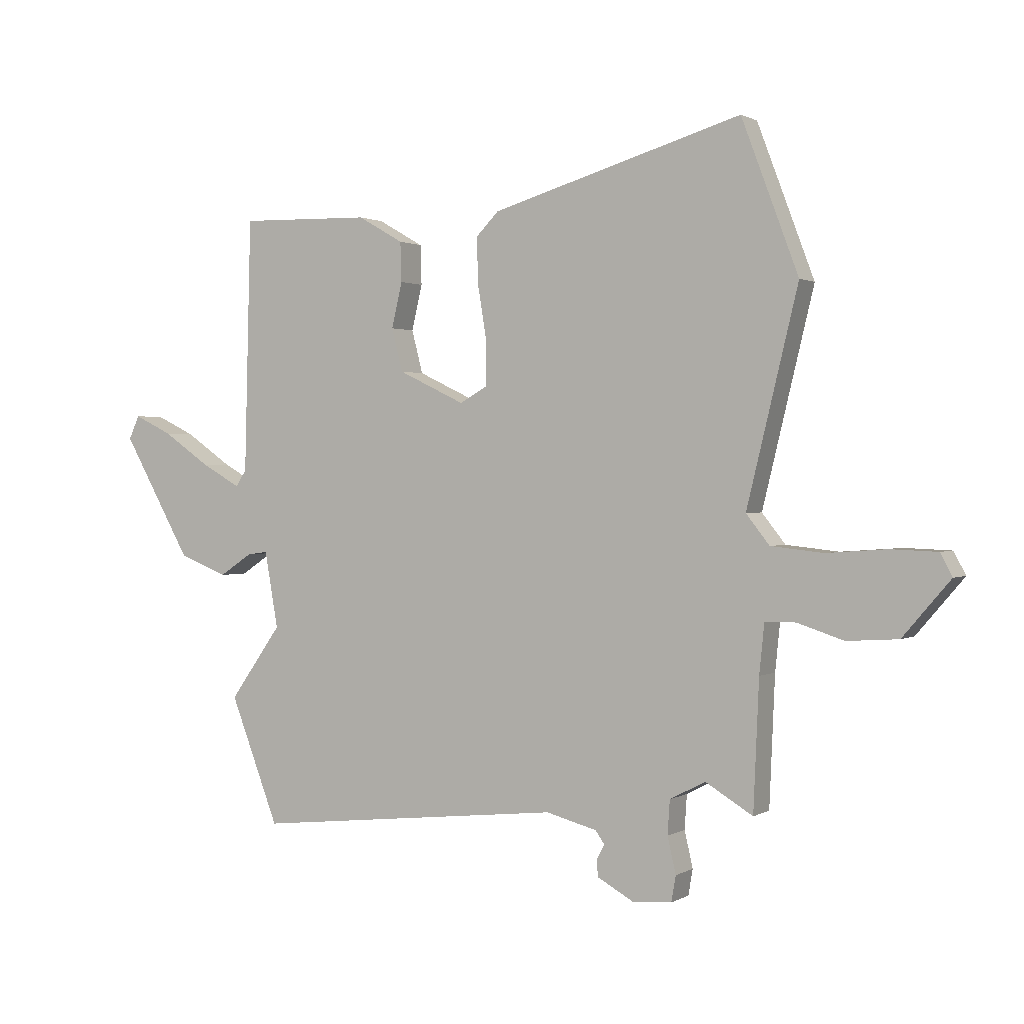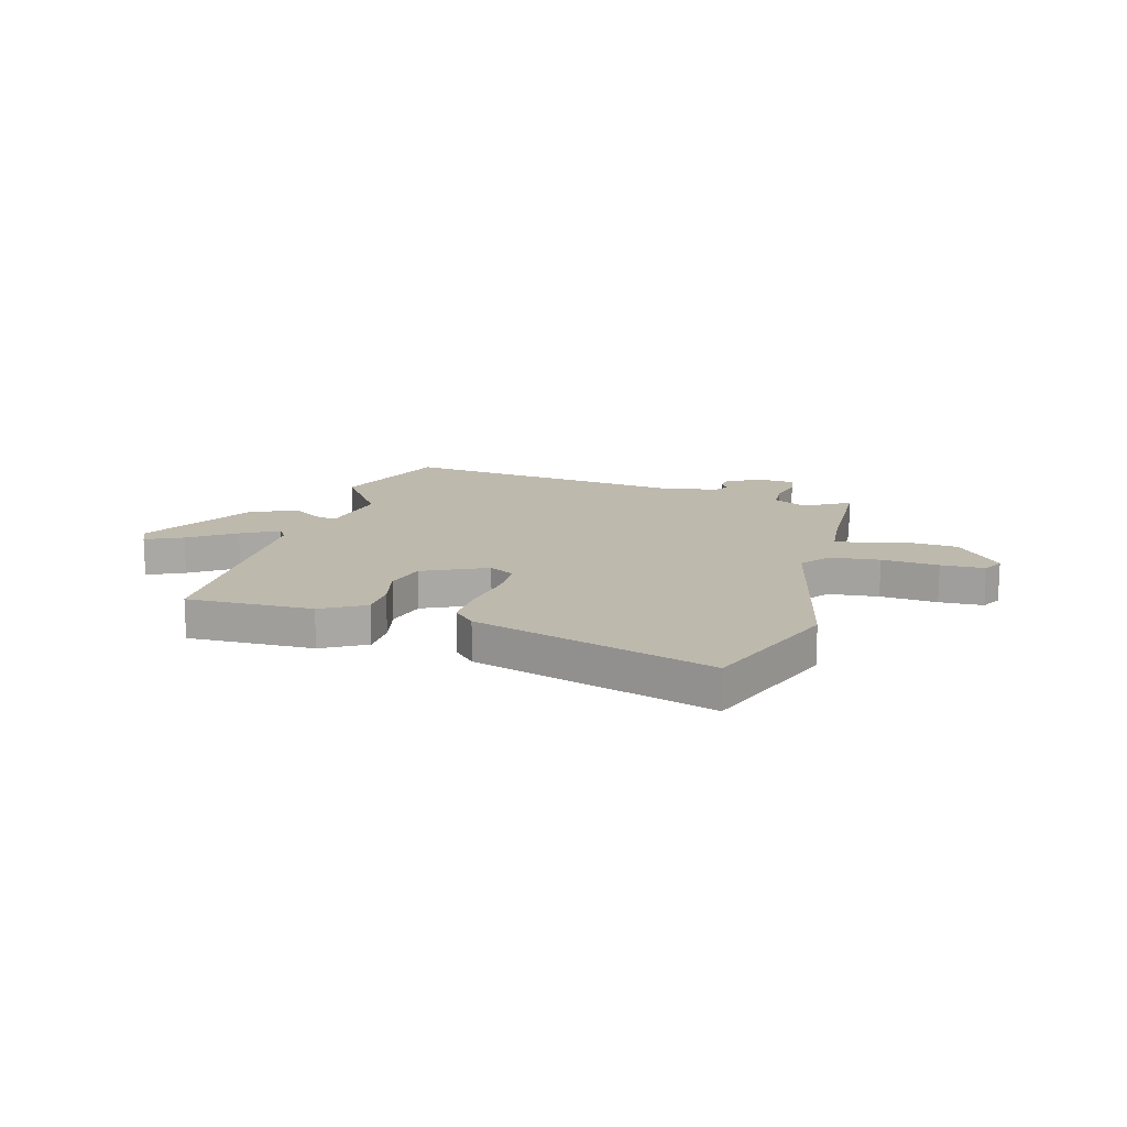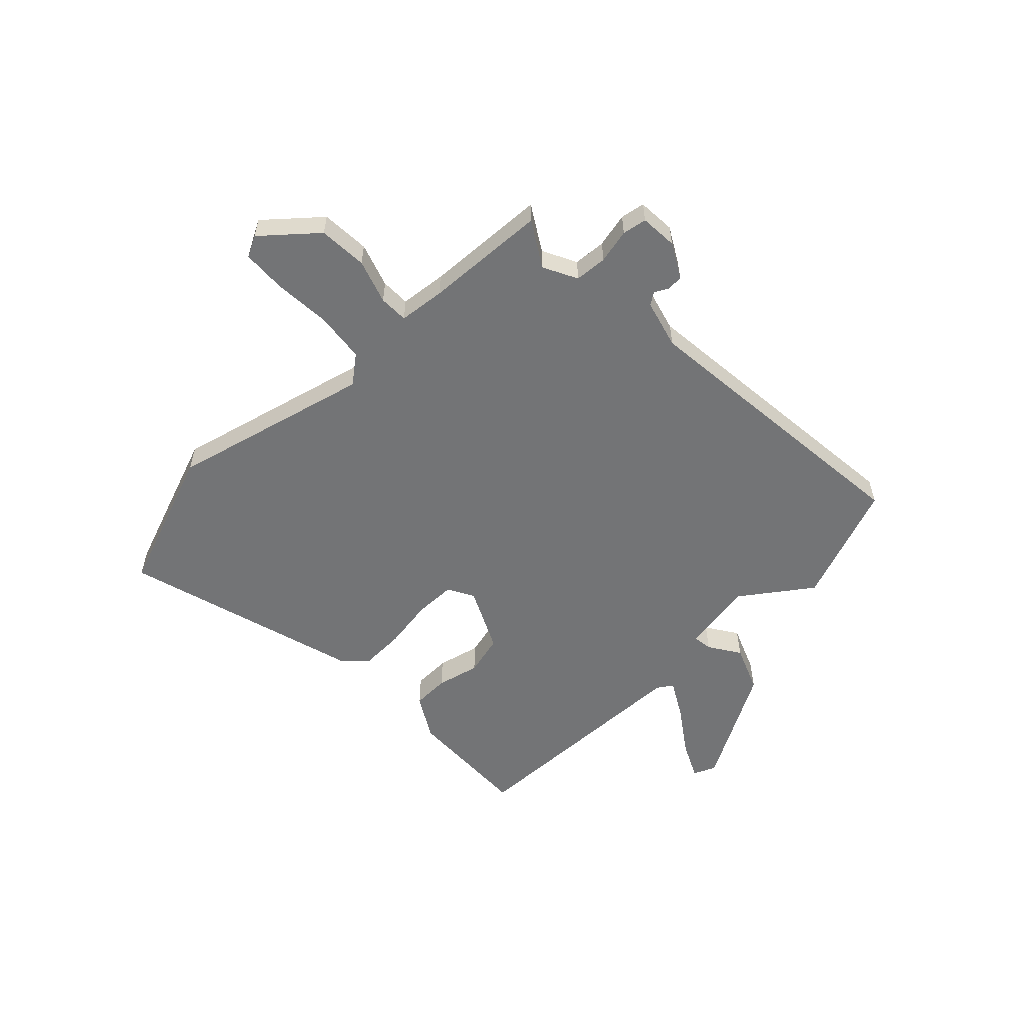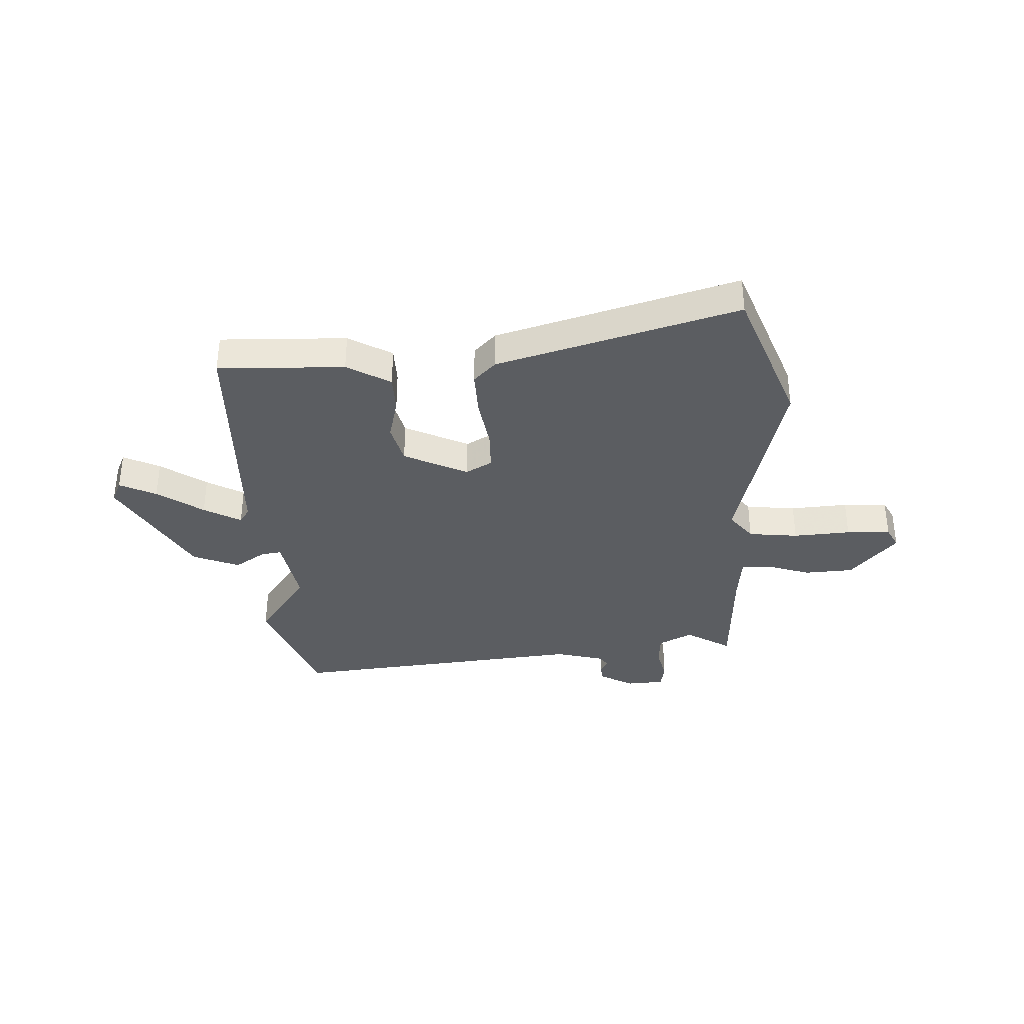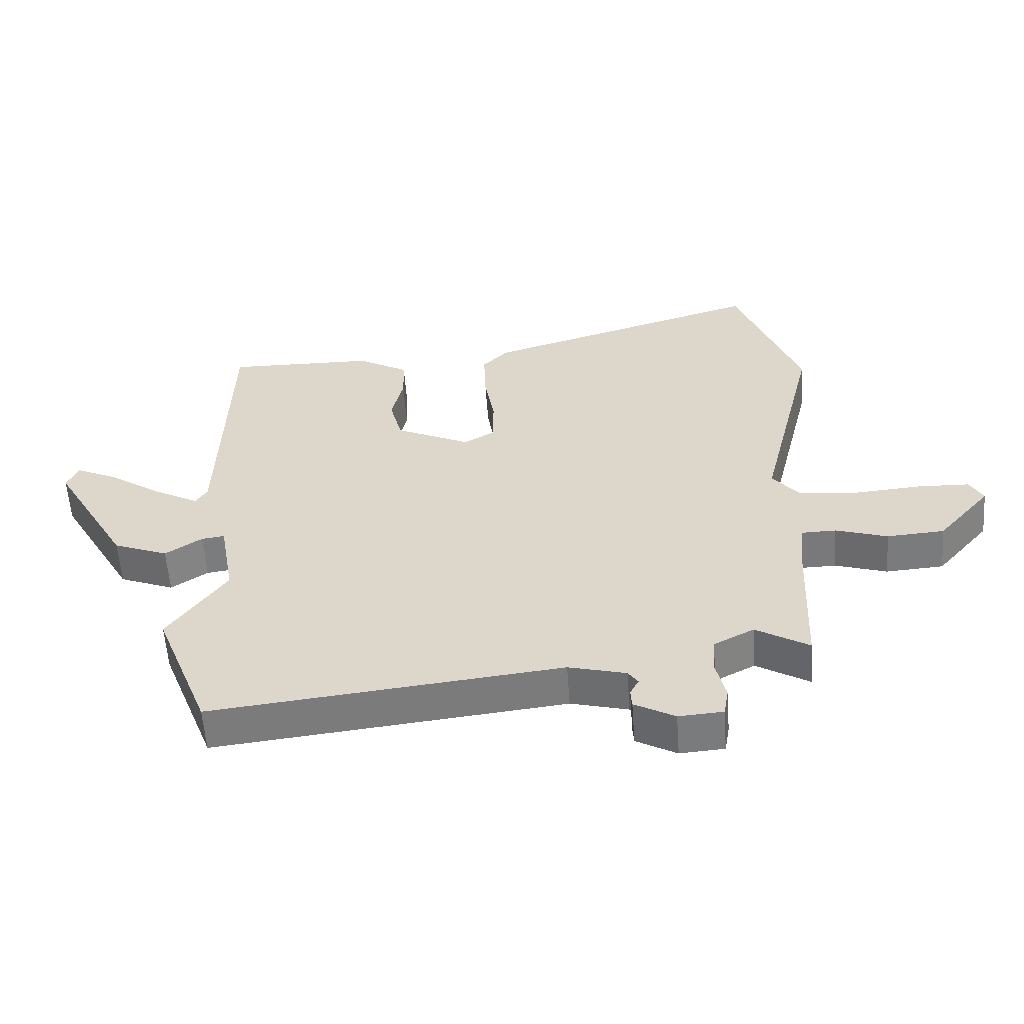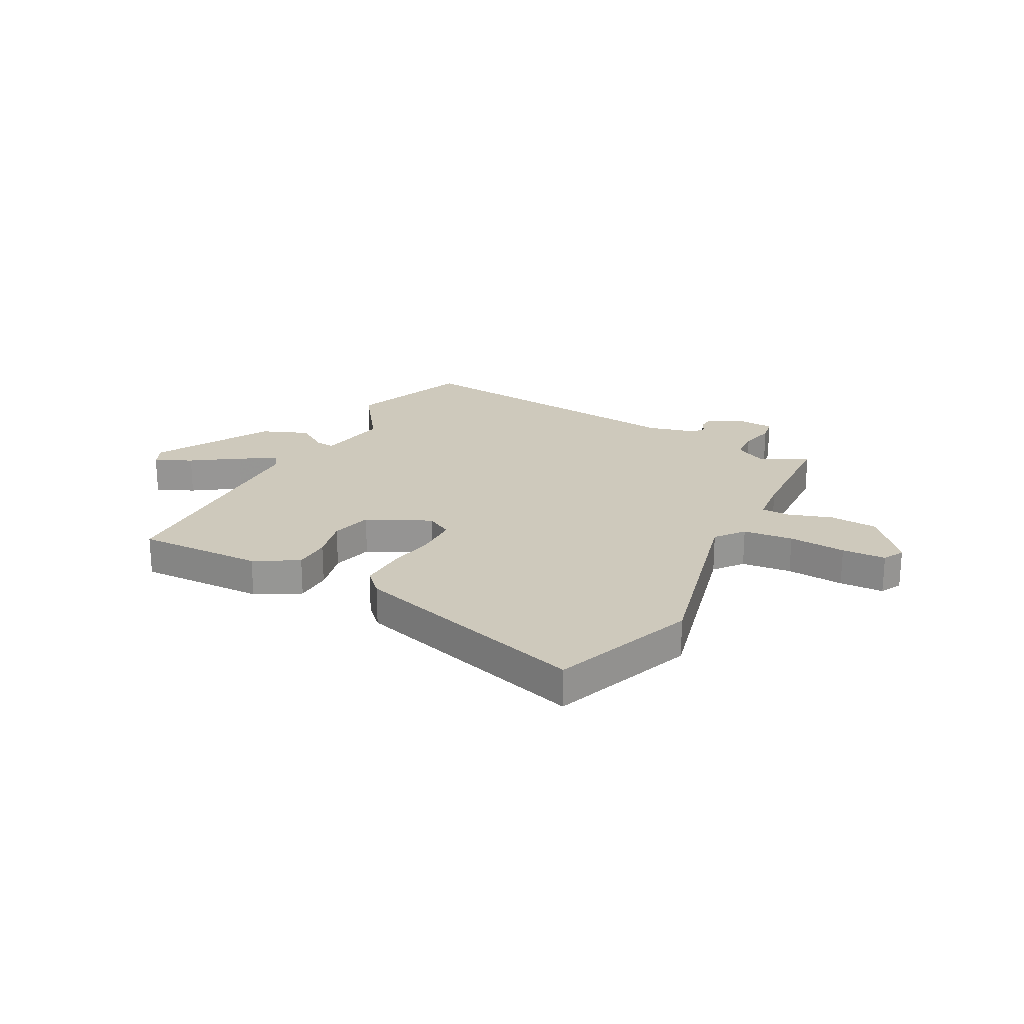
<metadata>
{"format":"obj","ext":"obj","renderer":"f3d","projection":"perspective","resolution":1024,"background":"white","views":[{"elev":1.0,"azim":28.2,"up":"+Z"},{"elev":15.1,"azim":16.0,"up":"+Y"},{"elev":-56.2,"azim":133.6,"up":"+Y"},{"elev":-35.5,"azim":2.4,"up":"+Y"},{"elev":-57.7,"azim":4.1,"up":"+Z"},{"elev":22.5,"azim":27.8,"up":"+Y"}]}
</metadata>
<code>
v 0.48 0.07 -0.526
v 0.395 0.07 -0.475
v 0.331 0.07 -0.508
v 0.327 0.07 -0.569
v 0.342 0.07 -0.634
v 0.334 0.07 -0.68
v 0.263 0.07 -0.685
v 0.198 0.07 -0.649
v 0.196 0.07 -0.619
v 0.21 0.07 -0.593
v 0.194 0.07 -0.57
v 0.102 0.07 -0.546
v -0.459 0.07 -0.606
v -0.547 0.07 -0.379
v -0.453 0.07 -0.247
v -0.477 0.07 -0.11
v -0.514 0.07 -0.115
v -0.573 0.07 -0.154
v -0.661 0.07 -0.119
v -0.785 0.07 0.099
v -0.766 0.07 0.141
v -0.697 0.07 0.108
v -0.611 0.07 0.049
v -0.541 0.07 0.01
v -0.522 0.07 0.039
v -0.51 0.07 0.495
v -0.272 0.07 0.489
v -0.19 0.07 0.442
v -0.188 0.07 0.371
v -0.207 0.07 0.29
v -0.187 0.07 0.213
v -0.067 0.07 0.156
v -0.018 0.07 0.184
v -0.017 0.07 0.261
v -0.033 0.07 0.358
v -0.036 0.07 0.443
v 0.005 0.07 0.485
v 0.456 0.07 0.618
v 0.558 0.07 0.347
v 0.466 0.07 -0.031
v 0.508 0.07 -0.084
v 0.602 0.07 -0.094
v 0.71 0.07 -0.086
v 0.793 0.07 -0.089
v 0.814 0.07 -0.129
v 0.729 0.07 -0.228
v 0.637 0.07 -0.234
v 0.554 0.07 -0.207
v 0.499 0.07 -0.208
v 0.49 0.07 -0.296
v 0.48 0 -0.526
v 0.395 0 -0.475
v 0.331 0 -0.508
v 0.327 0 -0.569
v 0.342 0 -0.634
v 0.334 0 -0.68
v 0.263 0 -0.685
v 0.198 0 -0.649
v 0.196 0 -0.619
v 0.21 0 -0.593
v 0.194 0 -0.57
v 0.102 0 -0.546
v -0.459 0 -0.606
v -0.547 0 -0.379
v -0.453 0 -0.247
v -0.477 0 -0.11
v -0.514 0 -0.115
v -0.573 0 -0.154
v -0.661 0 -0.119
v -0.785 0 0.099
v -0.766 0 0.141
v -0.697 0 0.108
v -0.611 0 0.049
v -0.541 0 0.01
v -0.522 0 0.039
v -0.51 0 0.495
v -0.272 0 0.489
v -0.19 0 0.442
v -0.188 0 0.371
v -0.207 0 0.29
v -0.187 0 0.213
v -0.067 0 0.156
v -0.018 0 0.184
v -0.017 0 0.261
v -0.033 0 0.358
v -0.036 0 0.443
v 0.005 0 0.485
v 0.456 0 0.618
v 0.558 0 0.347
v 0.466 0 -0.031
v 0.508 0 -0.084
v 0.602 0 -0.094
v 0.71 0 -0.086
v 0.793 0 -0.089
v 0.814 0 -0.129
v 0.729 0 -0.228
v 0.637 0 -0.234
v 0.554 0 -0.207
v 0.499 0 -0.208
v 0.49 0 -0.296
f 46 47 48
f 45 46 48
f 44 45 48
f 43 44 48
f 42 43 48
f 41 42 48 49
f 40 41 49 50
f 38 39 40
f 37 38 40
f 36 37 40
f 35 36 40
f 34 35 40
f 50 1 2
f 40 50 2
f 34 40 2
f 33 34 2
f 28 29 30
f 27 28 30
f 26 27 30
f 25 26 30
f 24 25 30 31
f 21 22 23
f 20 21 23
f 19 20 23
f 18 19 23
f 17 18 23
f 16 17 23 24
f 12 13 14 15
f 11 12 15 16
f 8 9 10
f 7 8 10
f 6 7 10
f 5 6 10
f 4 5 10
f 3 4 10 11
f 3 11 16
f 2 3 16
f 33 2 16
f 32 33 16
f 16 24 31 32
f 98 97 96
f 98 96 95
f 98 95 94
f 98 94 93
f 98 93 92
f 99 98 92 91
f 100 99 91 90
f 90 89 88
f 90 88 87
f 90 87 86
f 90 86 85
f 90 85 84
f 52 51 100
f 52 100 90
f 52 90 84
f 52 84 83
f 80 79 78
f 80 78 77
f 80 77 76
f 80 76 75
f 81 80 75 74
f 73 72 71
f 73 71 70
f 73 70 69
f 73 69 68
f 73 68 67
f 74 73 67 66
f 65 64 63 62
f 66 65 62 61
f 60 59 58
f 60 58 57
f 60 57 56
f 60 56 55
f 60 55 54
f 61 60 54 53
f 66 61 53
f 66 53 52
f 66 52 83
f 66 83 82
f 82 81 74 66
f 1 51 52 2
f 2 52 53 3
f 3 53 54 4
f 4 54 55 5
f 5 55 56 6
f 6 56 57 7
f 7 57 58 8
f 8 58 59 9
f 9 59 60 10
f 10 60 61 11
f 11 61 62 12
f 12 62 63 13
f 13 63 64 14
f 14 64 65 15
f 15 65 66 16
f 16 66 67 17
f 17 67 68 18
f 18 68 69 19
f 19 69 70 20
f 20 70 71 21
f 21 71 72 22
f 22 72 73 23
f 23 73 74 24
f 24 74 75 25
f 25 75 76 26
f 26 76 77 27
f 27 77 78 28
f 28 78 79 29
f 29 79 80 30
f 30 80 81 31
f 31 81 82 32
f 32 82 83 33
f 33 83 84 34
f 34 84 85 35
f 35 85 86 36
f 36 86 87 37
f 37 87 88 38
f 38 88 89 39
f 39 89 90 40
f 40 90 91 41
f 41 91 92 42
f 42 92 93 43
f 43 93 94 44
f 44 94 95 45
f 45 95 96 46
f 46 96 97 47
f 47 97 98 48
f 48 98 99 49
f 49 99 100 50
f 50 100 51 1

</code>
